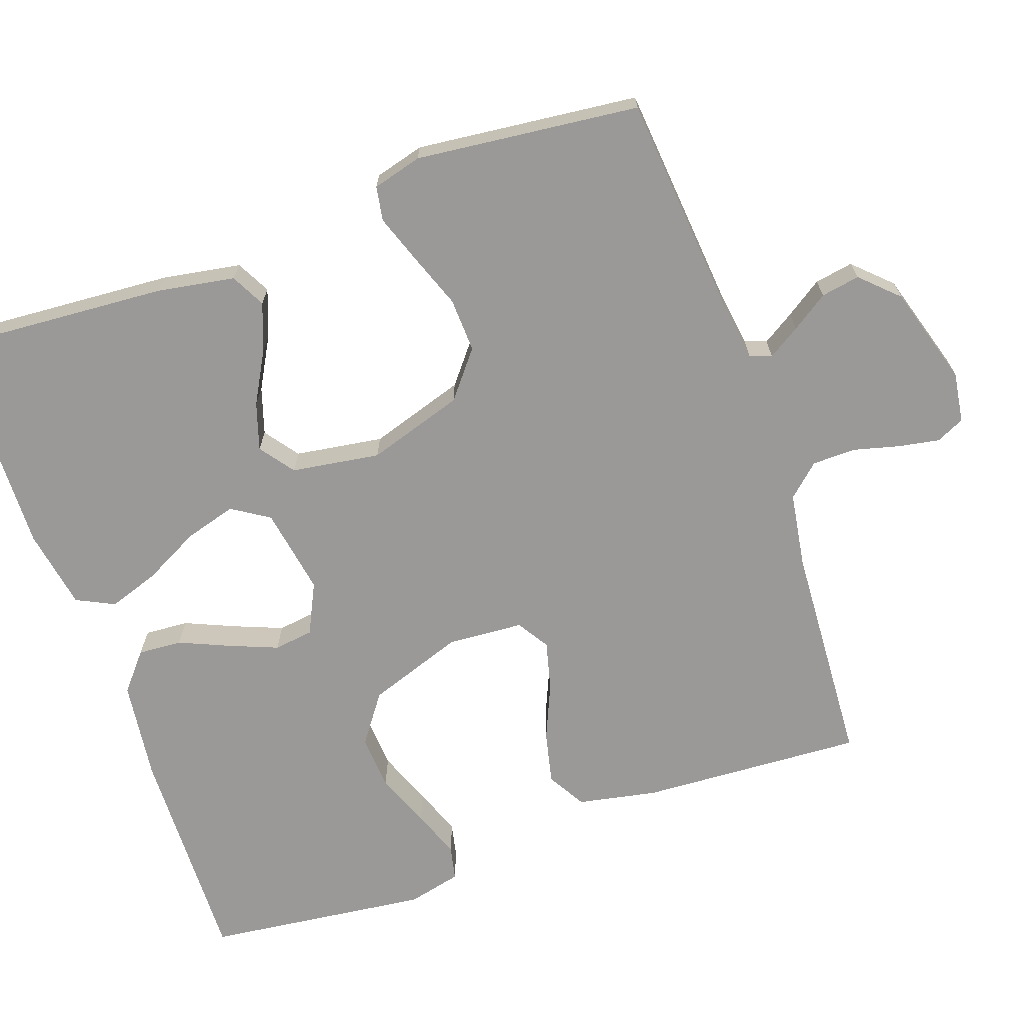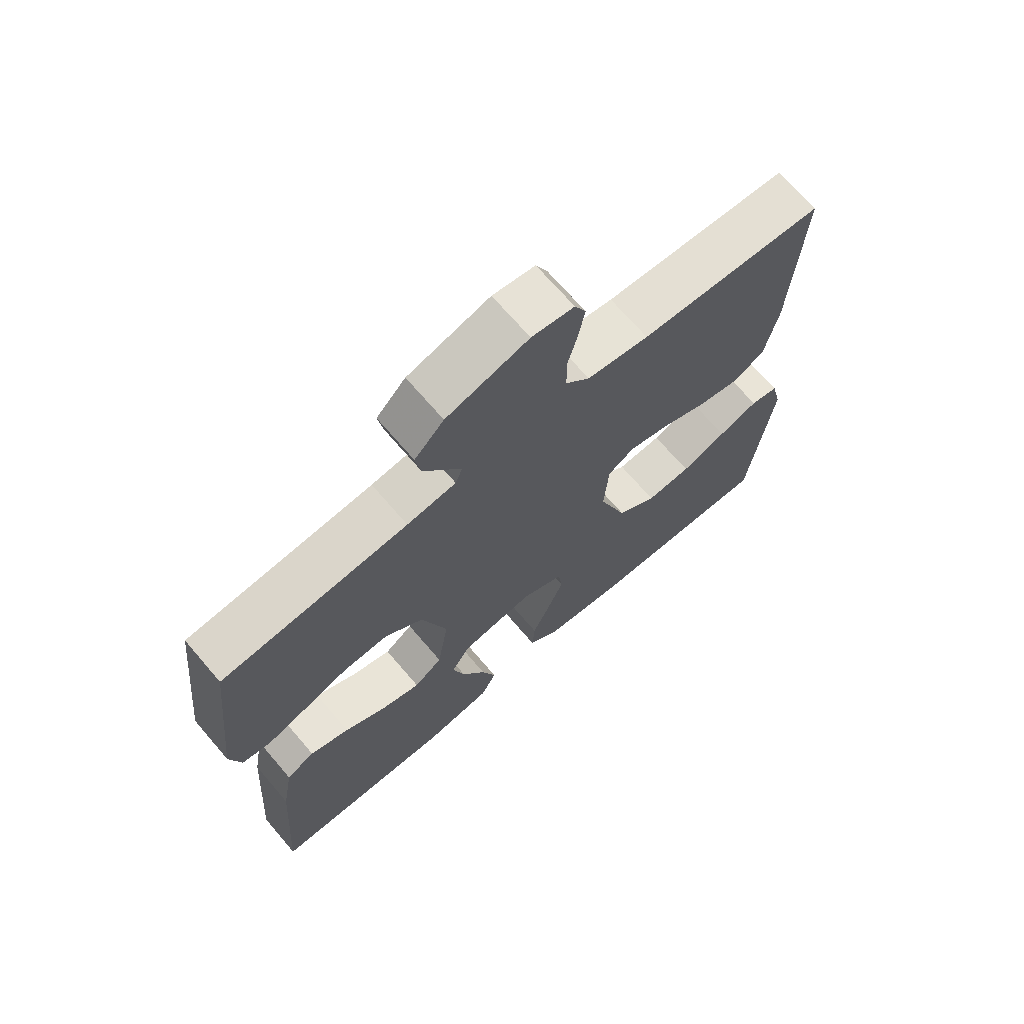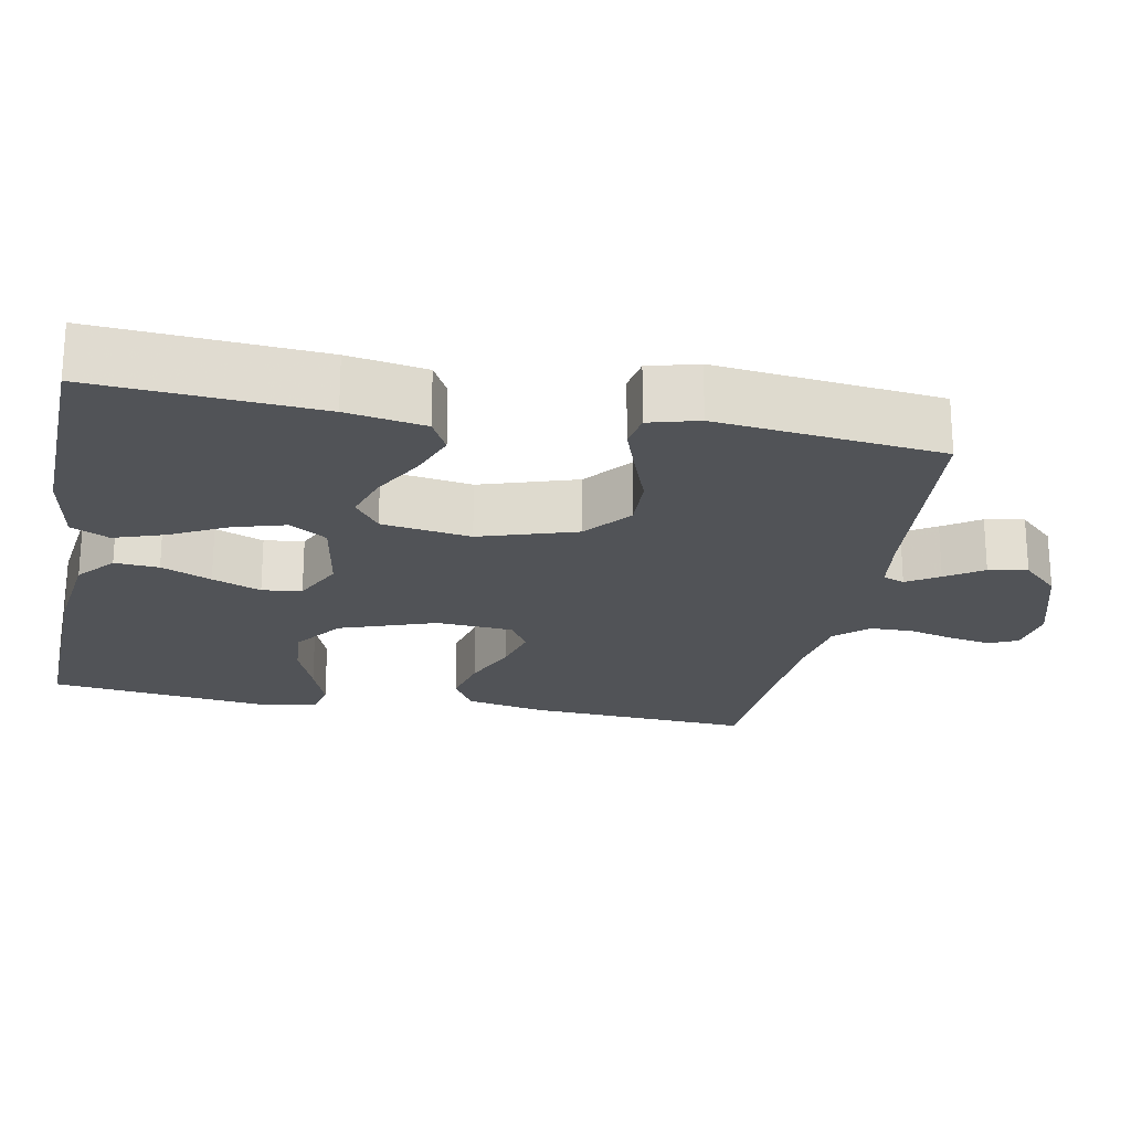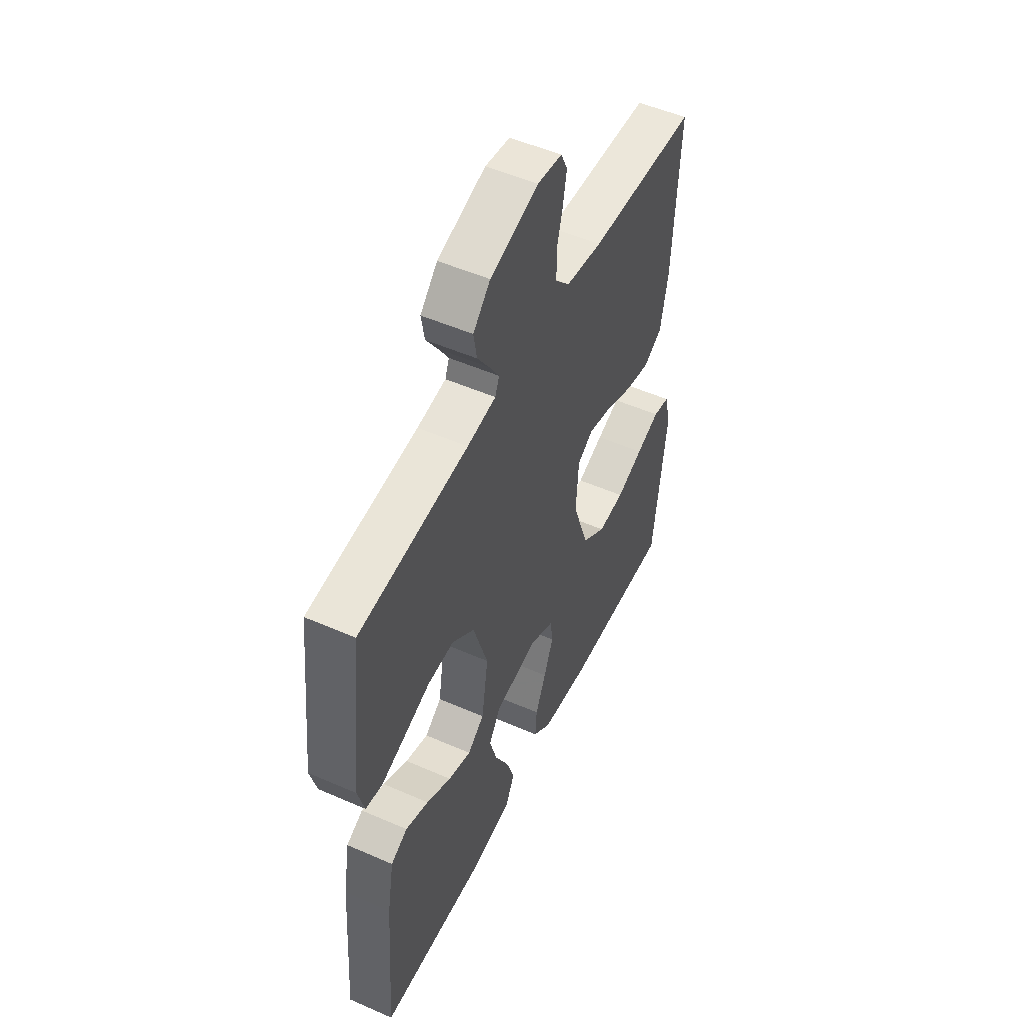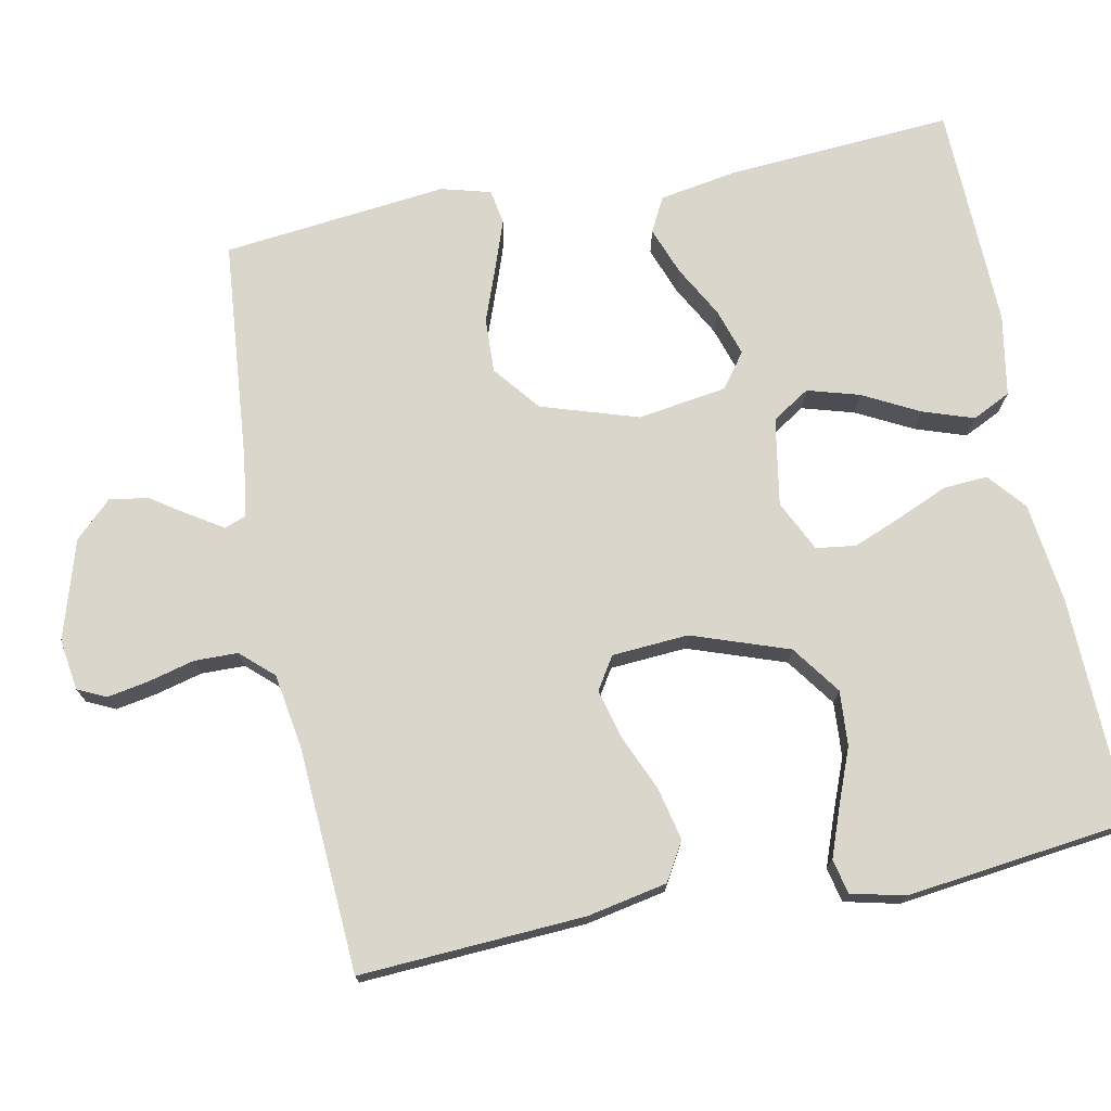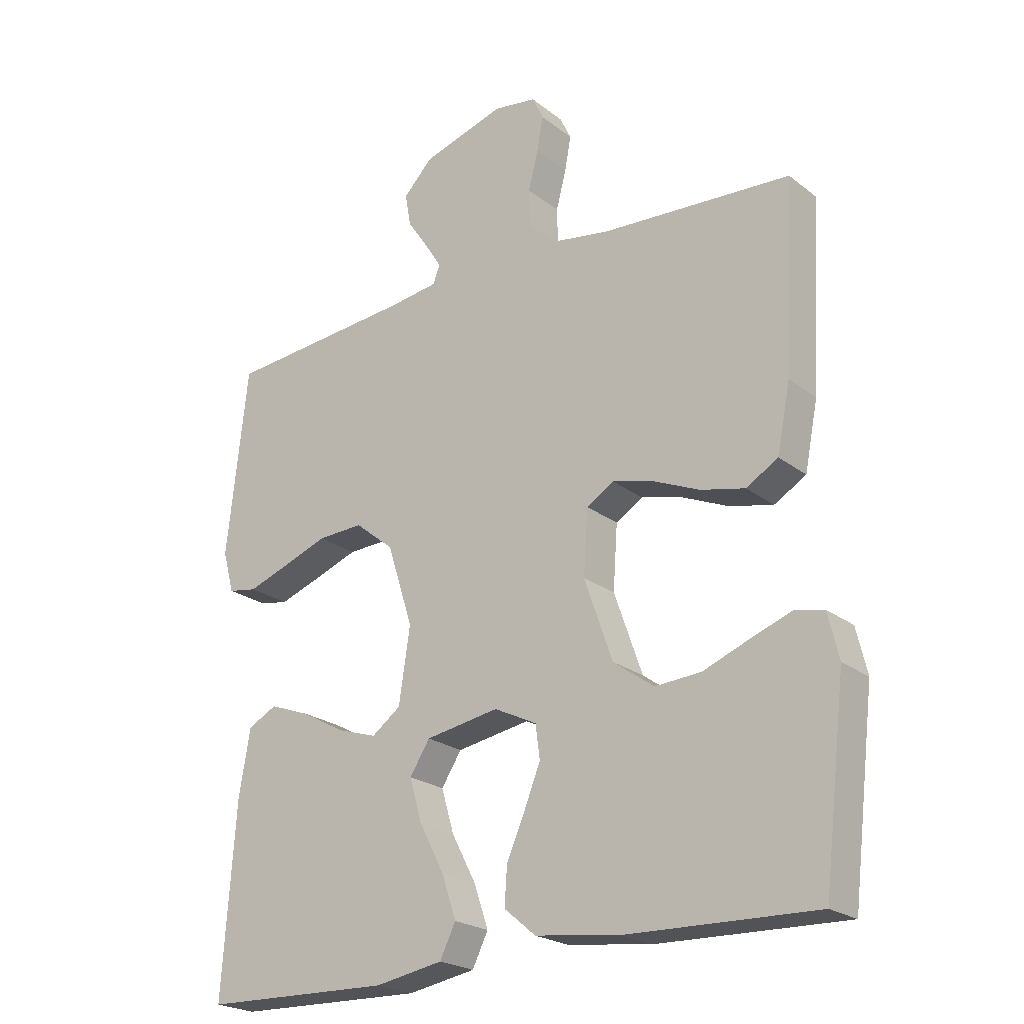
<metadata>
{"format":"obj","ext":"obj","renderer":"f3d","projection":"perspective","resolution":1024,"background":"white","views":[{"elev":-68.9,"azim":-70.6,"up":"+Y"},{"elev":69.7,"azim":-40.6,"up":"+Z"},{"elev":-22.0,"azim":-100.9,"up":"+Y"},{"elev":51.7,"azim":-64.6,"up":"+Z"},{"elev":73.6,"azim":78.8,"up":"+Y"},{"elev":-22.6,"azim":37.5,"up":"+Z"}]}
</metadata>
<code>
v 0.5 0.07 0.5
v 0.483 0.07 0.2
v 0.462 0.07 0.094
v 0.411 0.07 0.064
v 0.341 0.07 0.08
v 0.267 0.07 0.112
v 0.201 0.07 0.129
v 0.158 0.07 0.102
v 0.151 0.07 0
v 0.196 0.07 -0.129
v 0.261 0.07 -0.176
v 0.334 0.07 -0.171
v 0.408 0.07 -0.142
v 0.473 0.07 -0.118
v 0.519 0.07 -0.128
v 0.536 0.07 -0.2
v 0.5 0.07 -0.5
v 0.2 0.07 -0.492
v 0.066 0.07 -0.475
v 0.016 0.07 -0.433
v 0.02 0.07 -0.374
v 0.049 0.07 -0.307
v 0.075 0.07 -0.242
v 0.068 0.07 -0.189
v 0 0.07 -0.156
v -0.117 0.07 -0.176
v -0.149 0.07 -0.226
v -0.129 0.07 -0.295
v -0.09 0.07 -0.37
v -0.067 0.07 -0.438
v -0.092 0.07 -0.489
v -0.2 0.07 -0.508
v -0.5 0.07 -0.5
v -0.479 0.07 -0.2
v -0.461 0.07 -0.095
v -0.415 0.07 -0.071
v -0.351 0.07 -0.095
v -0.282 0.07 -0.133
v -0.219 0.07 -0.153
v -0.173 0.07 -0.119
v -0.155 0.07 0
v -0.196 0.07 0.129
v -0.258 0.07 0.179
v -0.331 0.07 0.176
v -0.404 0.07 0.149
v -0.469 0.07 0.126
v -0.515 0.07 0.134
v -0.533 0.07 0.2
v -0.5 0.07 0.5
v -0.2 0.07 0.527
v -0.121 0.07 0.538
v -0.11 0.07 0.567
v -0.137 0.07 0.61
v -0.17 0.07 0.659
v -0.179 0.07 0.711
v -0.132 0.07 0.76
v 0 0.07 0.8
v 0.068 0.07 0.79
v 0.086 0.07 0.752
v 0.076 0.07 0.697
v 0.06 0.07 0.635
v 0.061 0.07 0.577
v 0.1 0.07 0.534
v 0.2 0.07 0.518
v 0.5 0 0.5
v 0.483 0 0.2
v 0.462 0 0.094
v 0.411 0 0.064
v 0.341 0 0.08
v 0.267 0 0.112
v 0.201 0 0.129
v 0.158 0 0.102
v 0.151 0 0
v 0.196 0 -0.129
v 0.261 0 -0.176
v 0.334 0 -0.171
v 0.408 0 -0.142
v 0.473 0 -0.118
v 0.519 0 -0.128
v 0.536 0 -0.2
v 0.5 0 -0.5
v 0.2 0 -0.492
v 0.066 0 -0.475
v 0.016 0 -0.433
v 0.02 0 -0.374
v 0.049 0 -0.307
v 0.075 0 -0.242
v 0.068 0 -0.189
v 0 0 -0.156
v -0.117 0 -0.176
v -0.149 0 -0.226
v -0.129 0 -0.295
v -0.09 0 -0.37
v -0.067 0 -0.438
v -0.092 0 -0.489
v -0.2 0 -0.508
v -0.5 0 -0.5
v -0.479 0 -0.2
v -0.461 0 -0.095
v -0.415 0 -0.071
v -0.351 0 -0.095
v -0.282 0 -0.133
v -0.219 0 -0.153
v -0.173 0 -0.119
v -0.155 0 0
v -0.196 0 0.129
v -0.258 0 0.179
v -0.331 0 0.176
v -0.404 0 0.149
v -0.469 0 0.126
v -0.515 0 0.134
v -0.533 0 0.2
v -0.5 0 0.5
v -0.2 0 0.527
v -0.121 0 0.538
v -0.11 0 0.567
v -0.137 0 0.61
v -0.17 0 0.659
v -0.179 0 0.711
v -0.132 0 0.76
v 0 0 0.8
v 0.068 0 0.79
v 0.086 0 0.752
v 0.076 0 0.697
v 0.06 0 0.635
v 0.061 0 0.577
v 0.1 0 0.534
v 0.2 0 0.518
f 59 60 61
f 58 59 61
f 57 58 61
f 56 57 61
f 55 56 61
f 54 55 61
f 53 54 61
f 52 53 61 62
f 51 52 62 63
f 48 49 50
f 47 48 50
f 46 47 50
f 45 46 50
f 44 45 50
f 51 63 64
f 50 51 64
f 44 50 64
f 43 44 64
f 36 37 38
f 35 36 38
f 34 35 38
f 33 34 38
f 32 33 38
f 31 32 38
f 30 31 38
f 29 30 38
f 28 29 38
f 27 28 38 39
f 26 27 39 40
f 20 21 22
f 19 20 22
f 18 19 22
f 17 18 22
f 16 17 22
f 15 16 22
f 14 15 22
f 13 14 22
f 12 13 22
f 11 12 22 23
f 10 11 23 24
f 4 5 6
f 3 4 6
f 2 3 6
f 1 2 6
f 64 1 6
f 64 6 7
f 64 7 8
f 43 64 8
f 42 43 8
f 41 42 8 9
f 40 41 9
f 26 40 9
f 25 26 9
f 9 10 24 25
f 125 124 123
f 125 123 122
f 125 122 121
f 125 121 120
f 125 120 119
f 125 119 118
f 125 118 117
f 126 125 117 116
f 127 126 116 115
f 114 113 112
f 114 112 111
f 114 111 110
f 114 110 109
f 114 109 108
f 128 127 115
f 128 115 114
f 128 114 108
f 128 108 107
f 102 101 100
f 102 100 99
f 102 99 98
f 102 98 97
f 102 97 96
f 102 96 95
f 102 95 94
f 102 94 93
f 102 93 92
f 103 102 92 91
f 104 103 91 90
f 86 85 84
f 86 84 83
f 86 83 82
f 86 82 81
f 86 81 80
f 86 80 79
f 86 79 78
f 86 78 77
f 86 77 76
f 87 86 76 75
f 88 87 75 74
f 70 69 68
f 70 68 67
f 70 67 66
f 70 66 65
f 70 65 128
f 71 70 128
f 72 71 128
f 72 128 107
f 72 107 106
f 73 72 106 105
f 73 105 104
f 73 104 90
f 73 90 89
f 89 88 74 73
f 1 65 66 2
f 2 66 67 3
f 3 67 68 4
f 4 68 69 5
f 5 69 70 6
f 6 70 71 7
f 7 71 72 8
f 8 72 73 9
f 9 73 74 10
f 10 74 75 11
f 11 75 76 12
f 12 76 77 13
f 13 77 78 14
f 14 78 79 15
f 15 79 80 16
f 16 80 81 17
f 17 81 82 18
f 18 82 83 19
f 19 83 84 20
f 20 84 85 21
f 21 85 86 22
f 22 86 87 23
f 23 87 88 24
f 24 88 89 25
f 25 89 90 26
f 26 90 91 27
f 27 91 92 28
f 28 92 93 29
f 29 93 94 30
f 30 94 95 31
f 31 95 96 32
f 32 96 97 33
f 33 97 98 34
f 34 98 99 35
f 35 99 100 36
f 36 100 101 37
f 37 101 102 38
f 38 102 103 39
f 39 103 104 40
f 40 104 105 41
f 41 105 106 42
f 42 106 107 43
f 43 107 108 44
f 44 108 109 45
f 45 109 110 46
f 46 110 111 47
f 47 111 112 48
f 48 112 113 49
f 49 113 114 50
f 50 114 115 51
f 51 115 116 52
f 52 116 117 53
f 53 117 118 54
f 54 118 119 55
f 55 119 120 56
f 56 120 121 57
f 57 121 122 58
f 58 122 123 59
f 59 123 124 60
f 60 124 125 61
f 61 125 126 62
f 62 126 127 63
f 63 127 128 64
f 64 128 65 1

</code>
